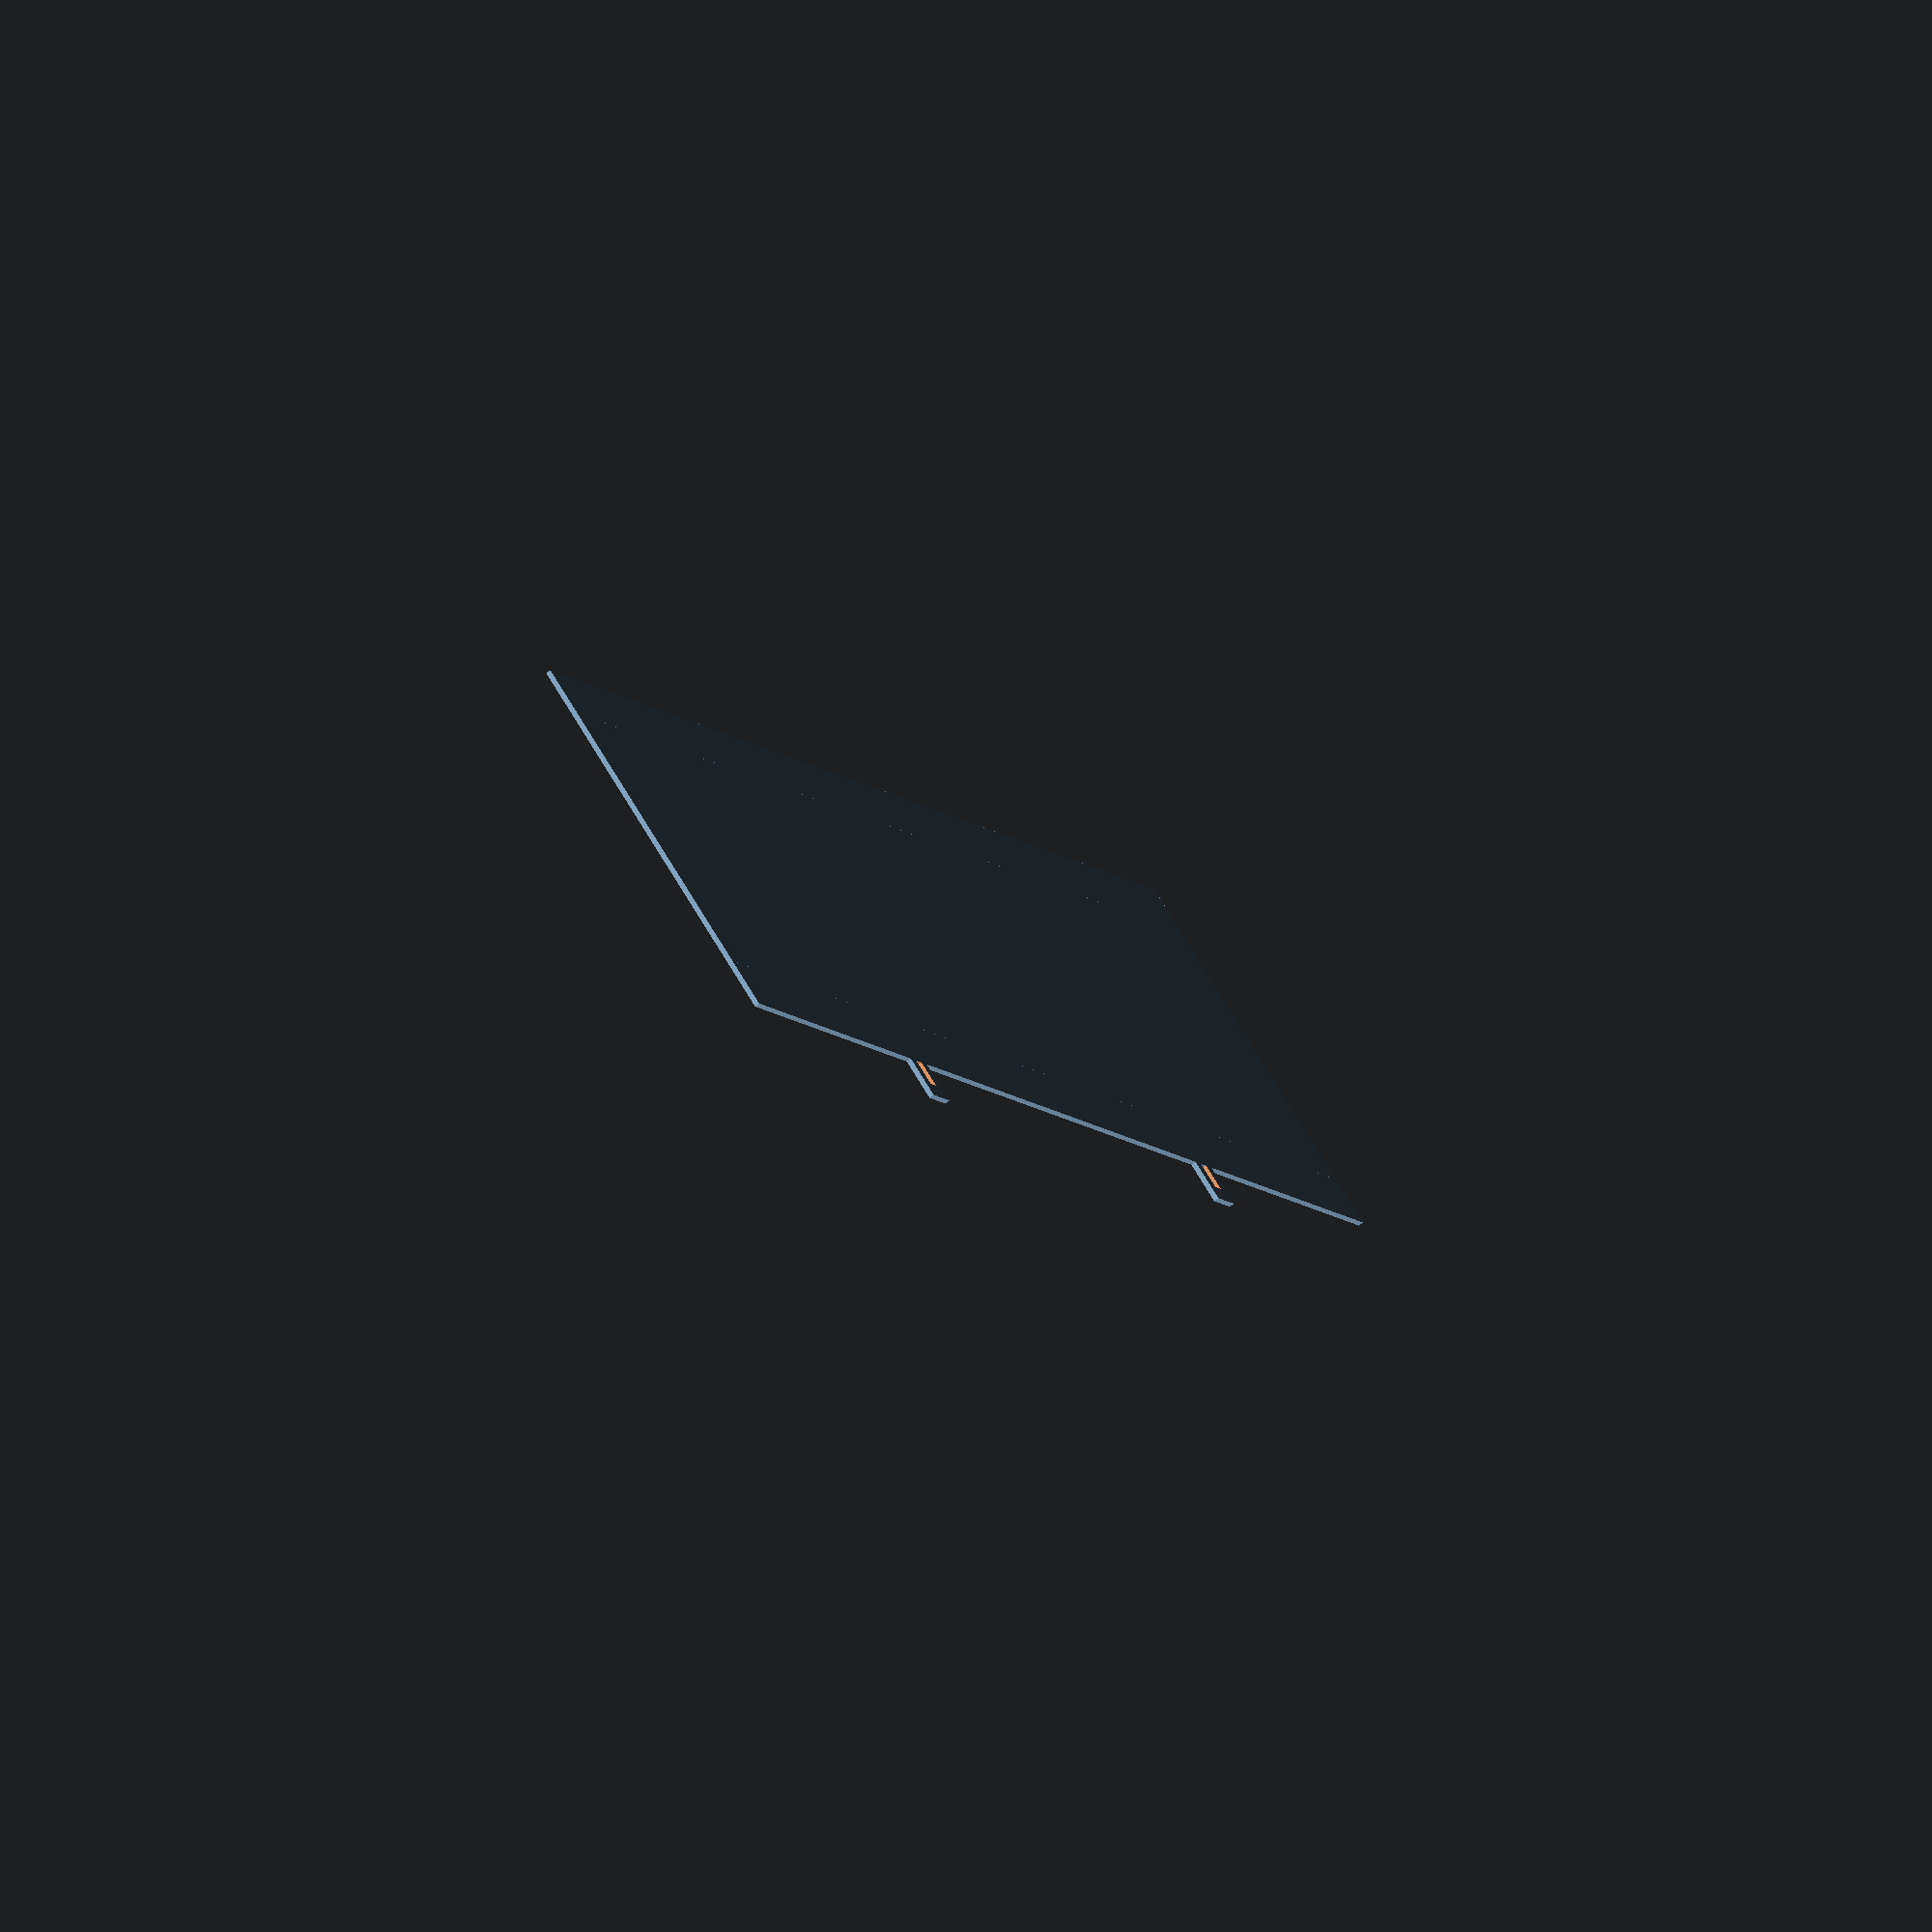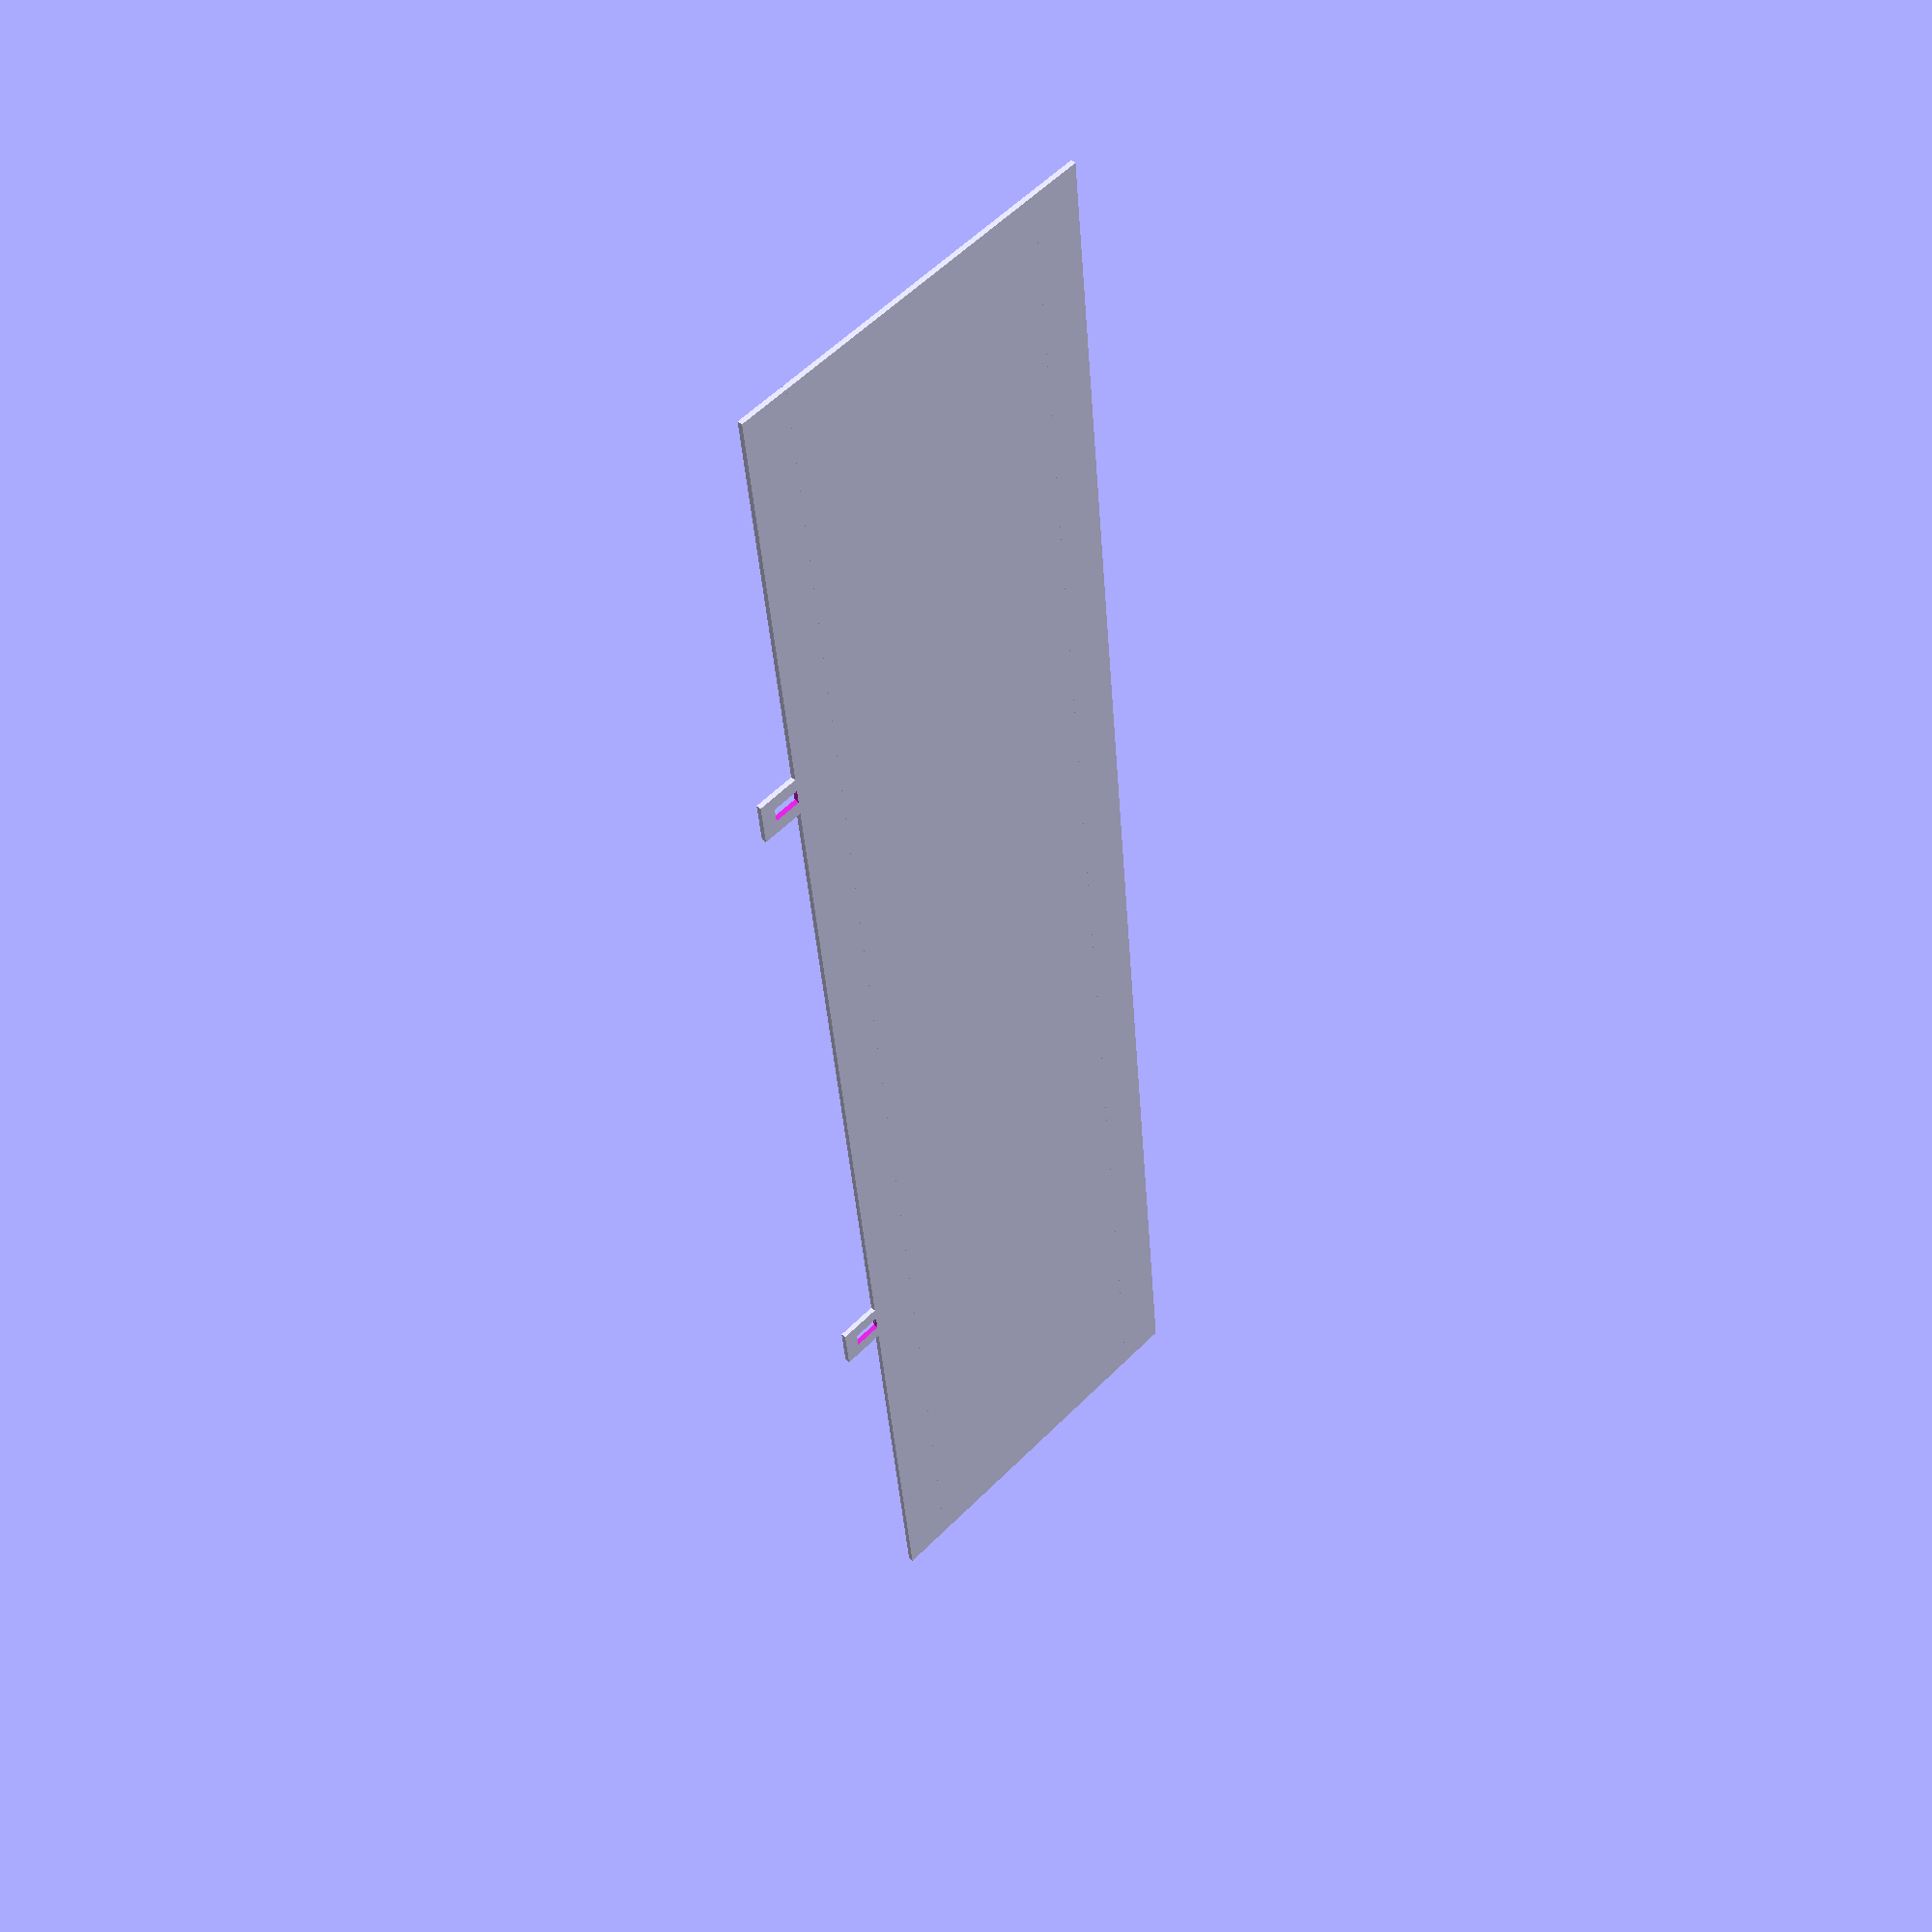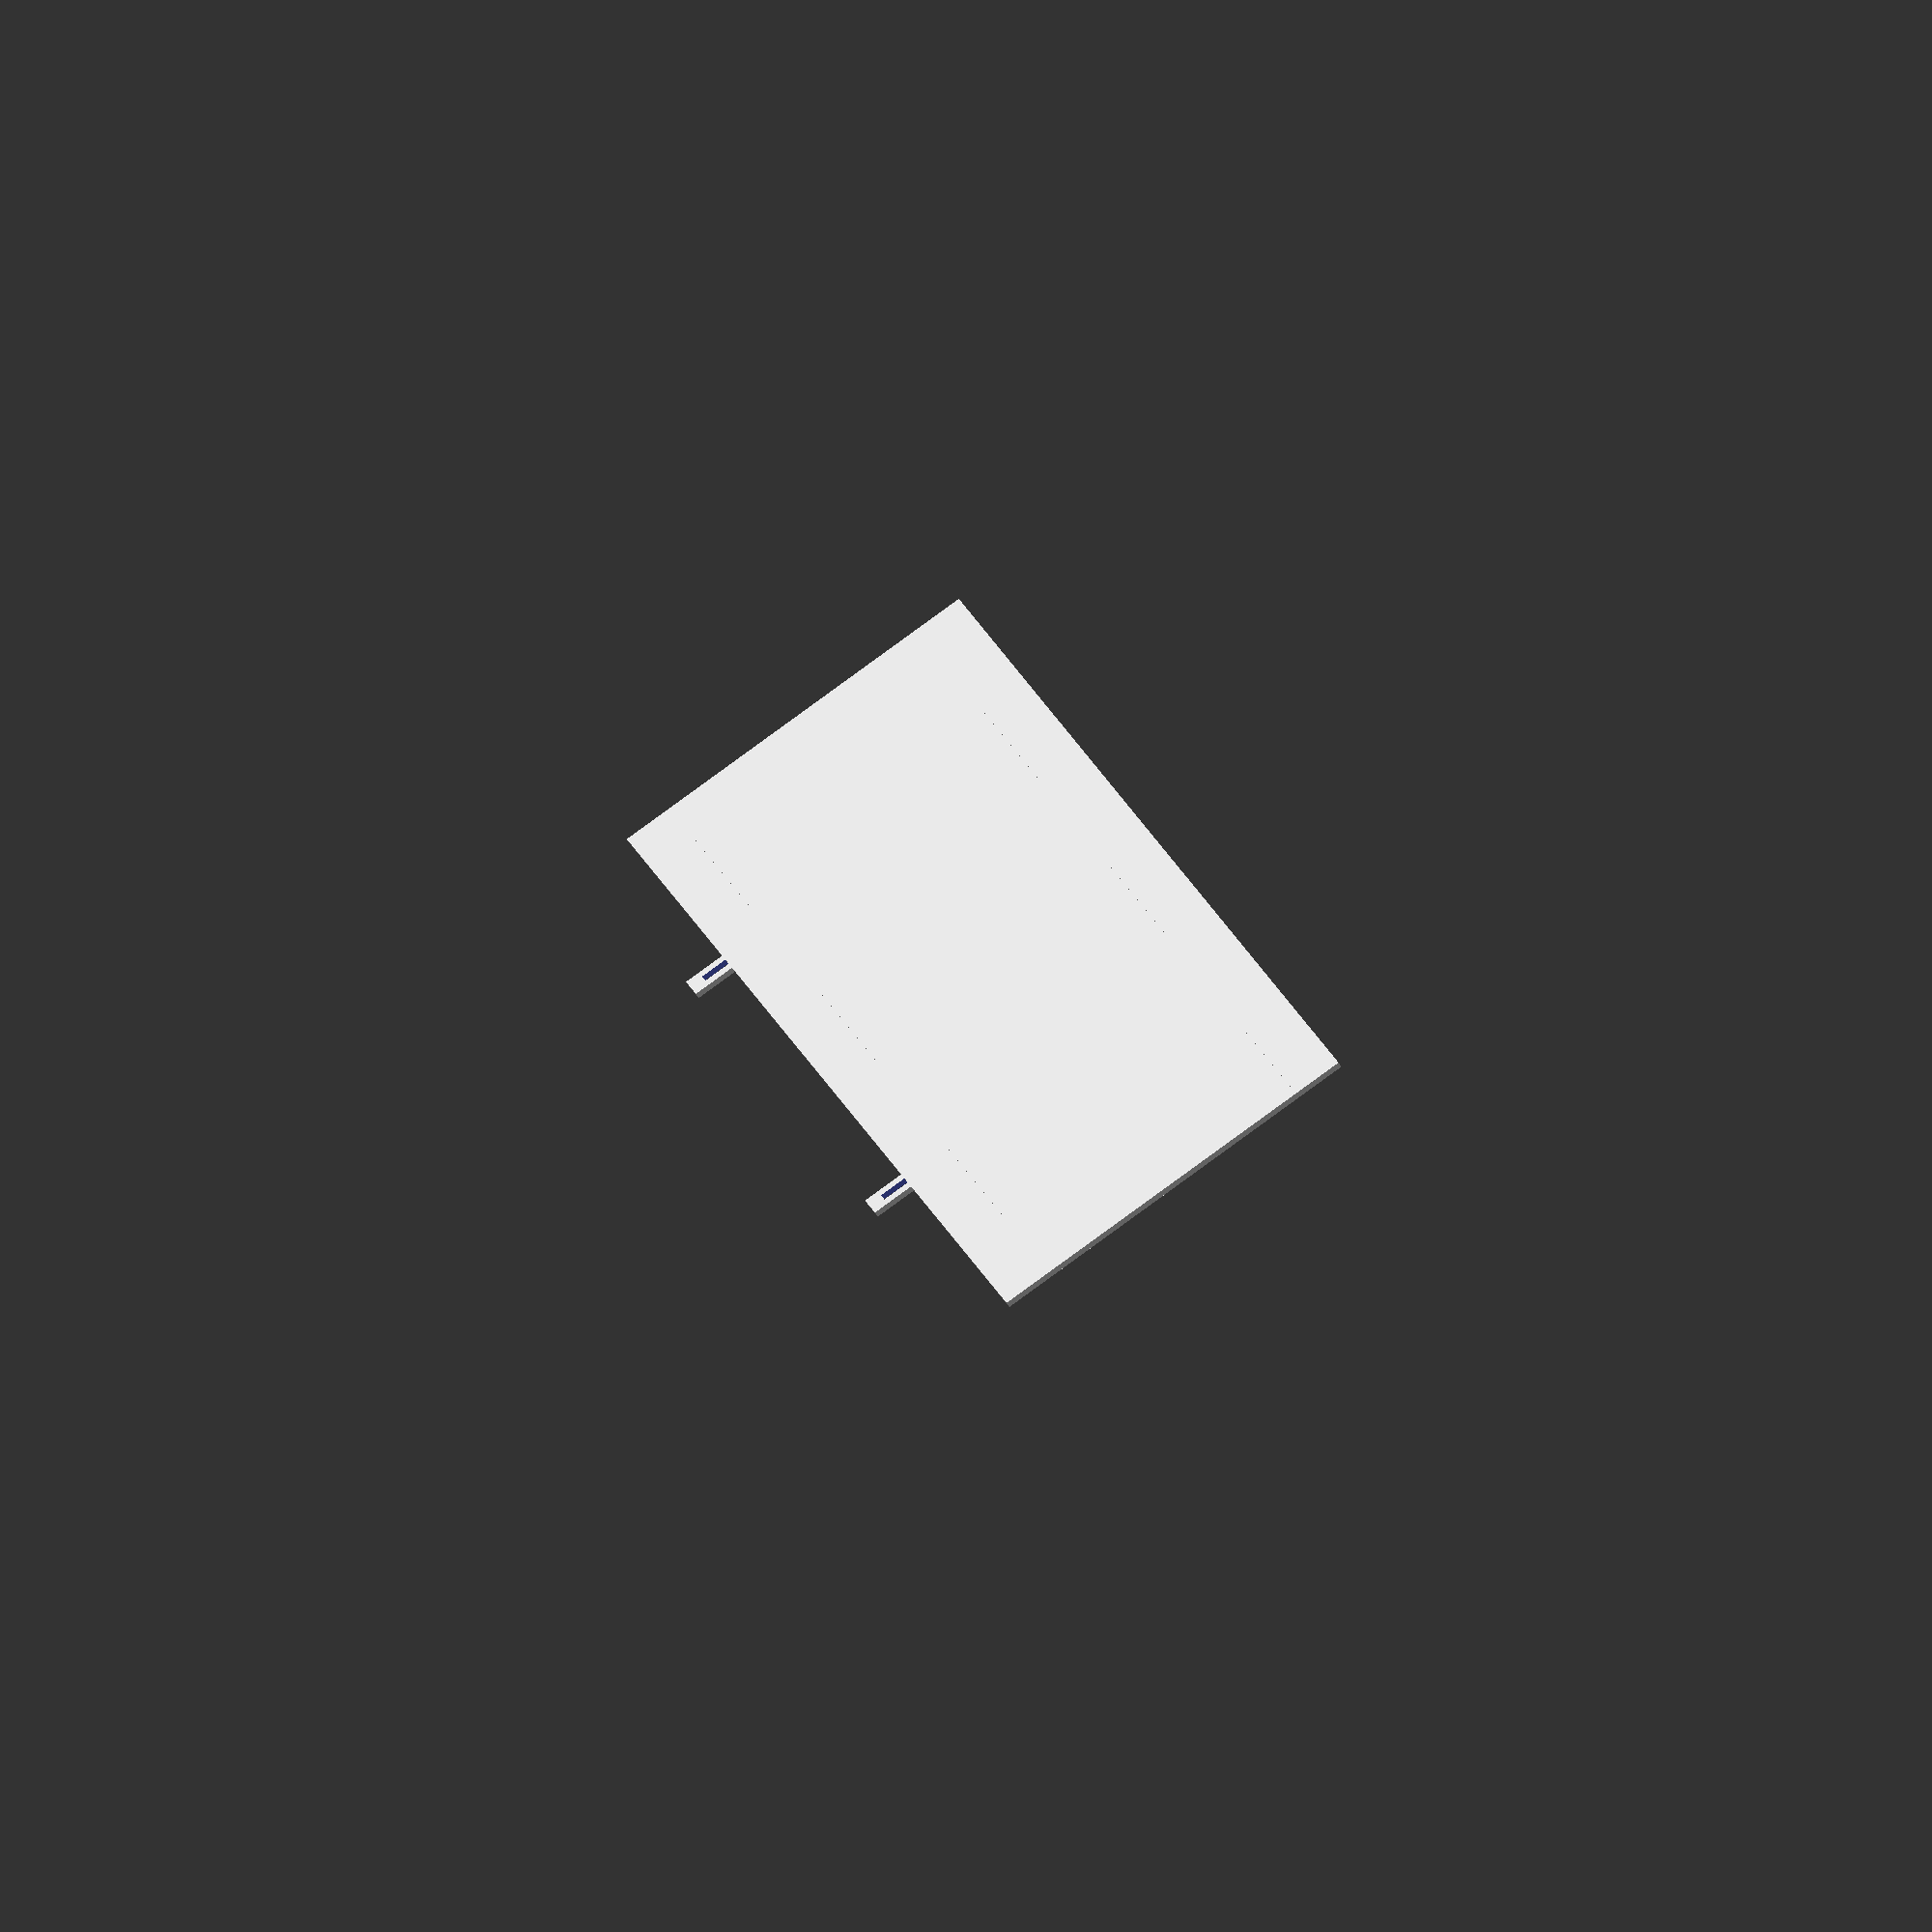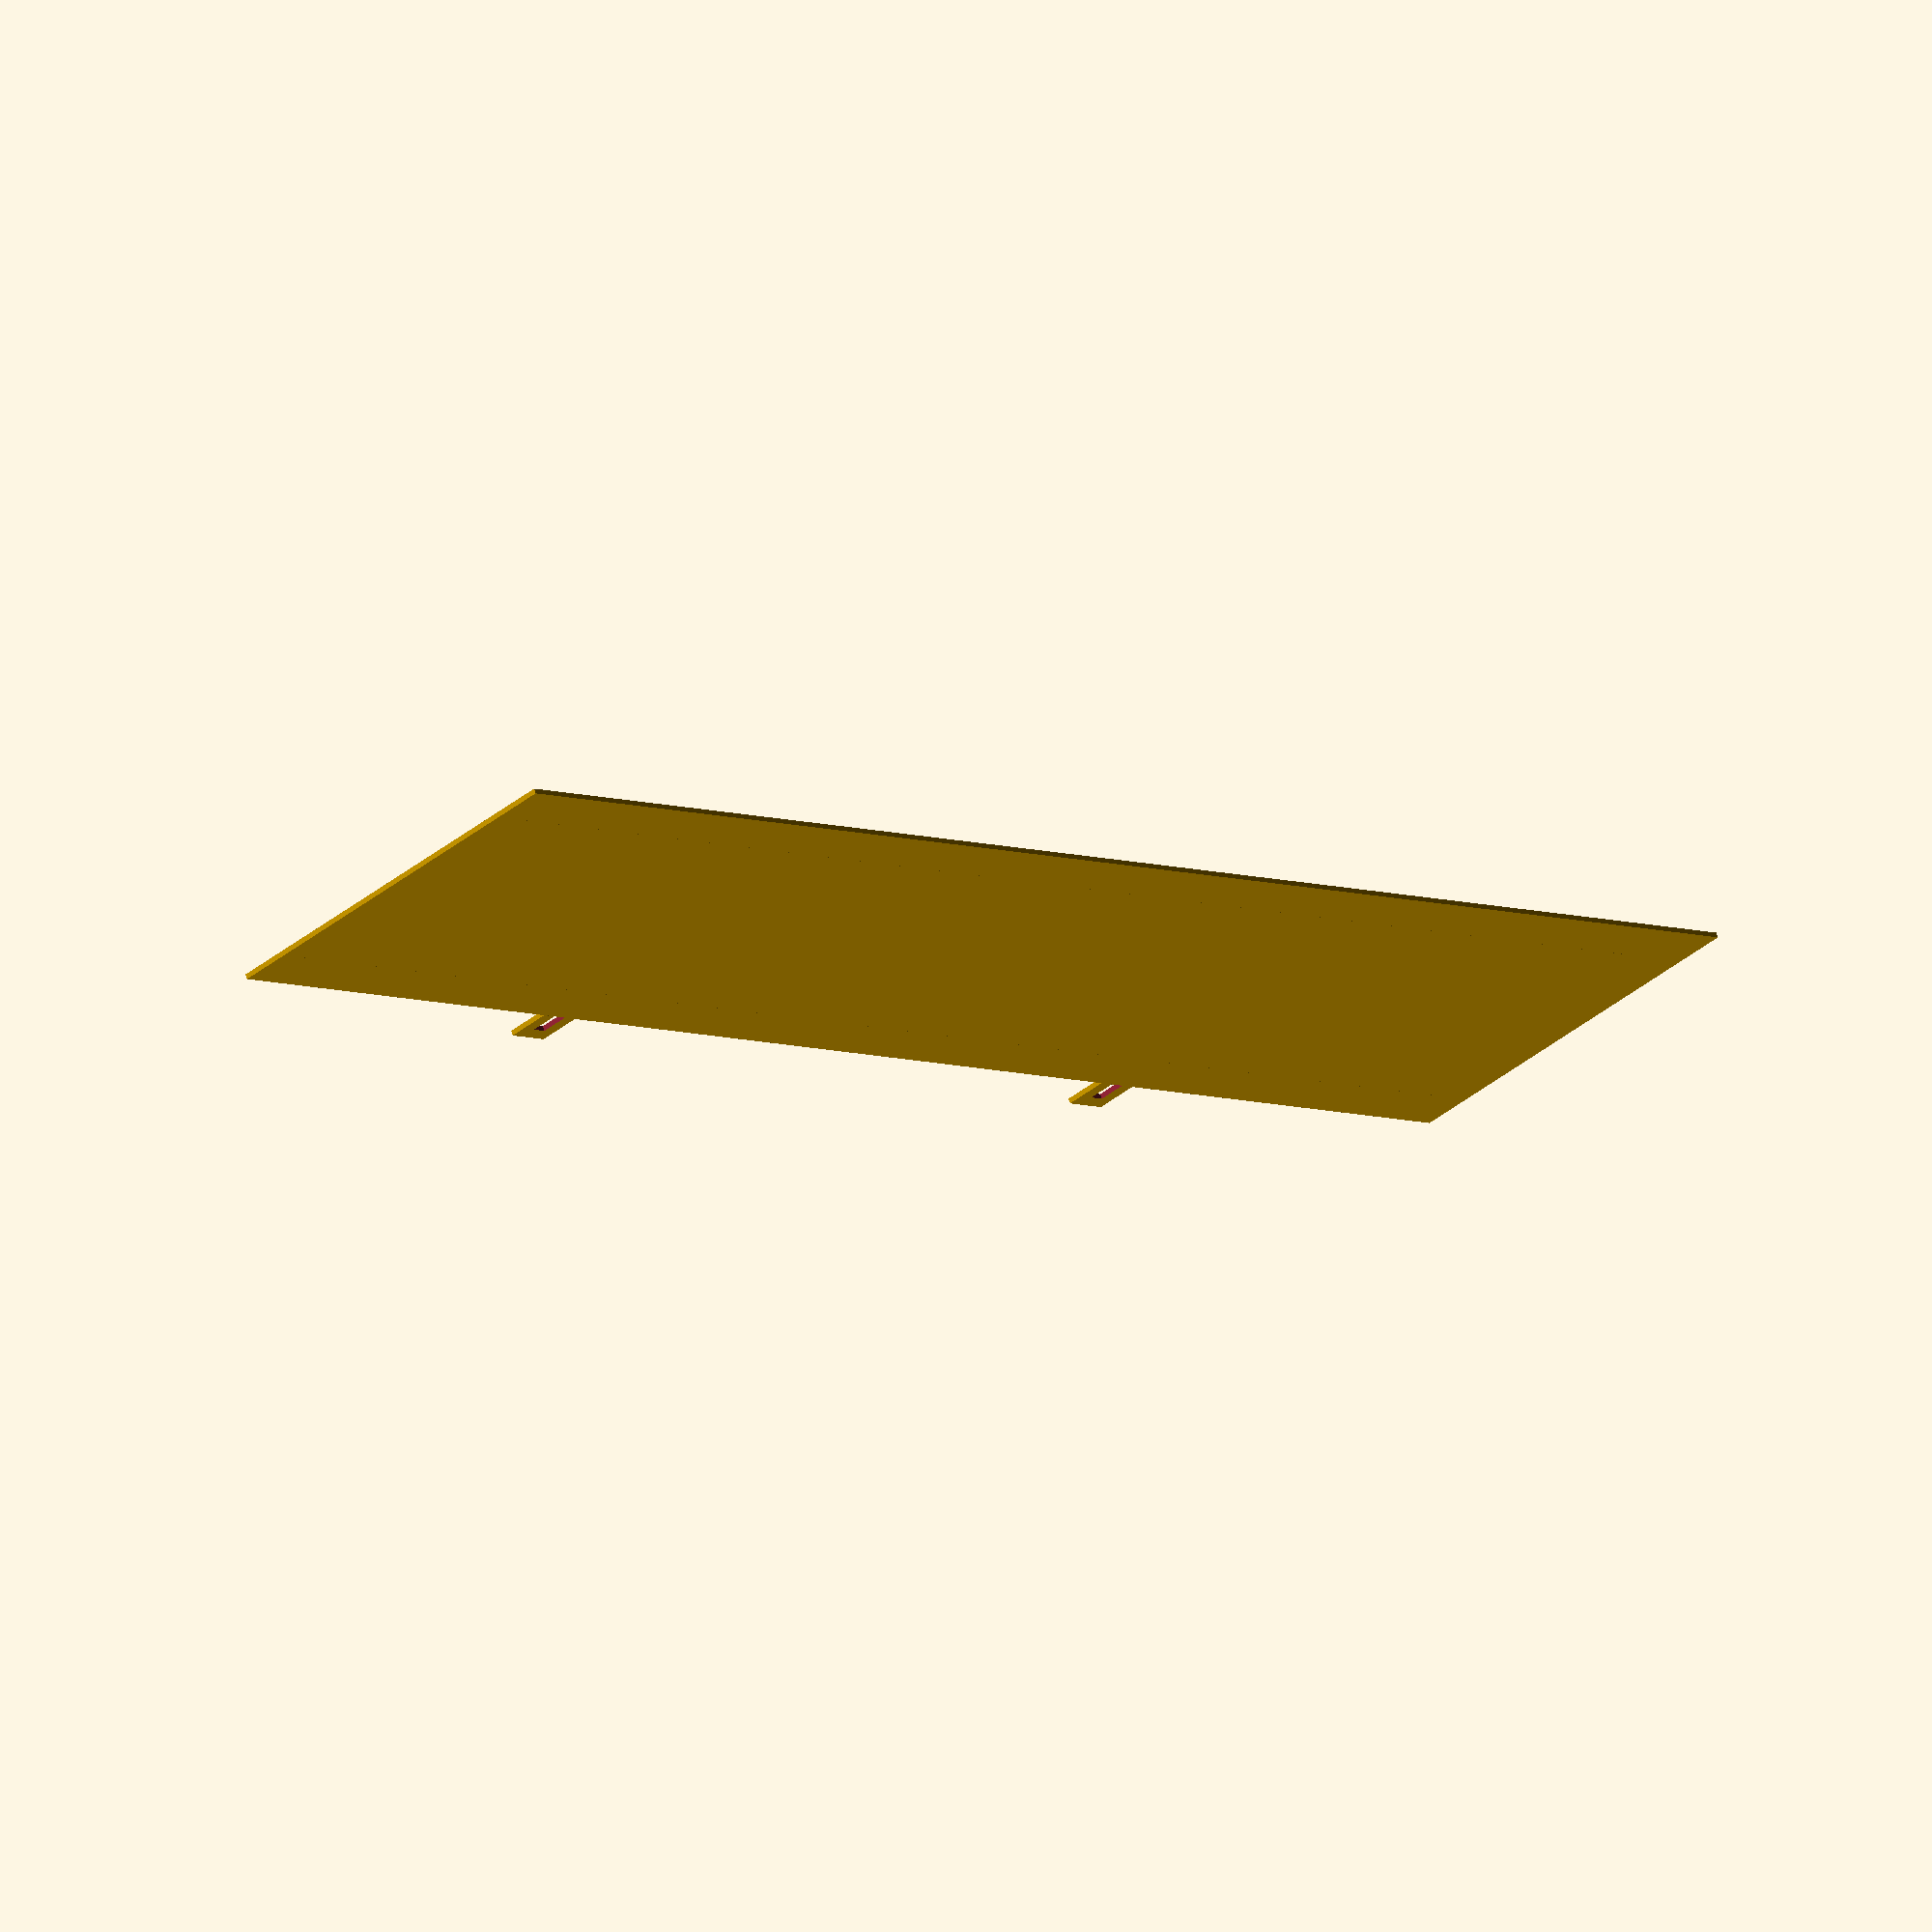
<openscad>
/* 
Copyright 2015 Erik Tetland

	This program is free software: you can redistribute it and/or modify
    it under the terms of the GNU General Public License as published by
    the Free Software Foundation, either version 3 of the License, or
    (at your option) any later version.

    This program is distributed in the hope that it will be useful,
    but WITHOUT ANY WARRANTY; without even the implied warranty of
    MERCHANTABILITY or FITNESS FOR A PARTICULAR PURPOSE.  See the
    GNU General Public License for more details.

    You should have received a copy of the GNU General Public License
    along with this program.  If not, see <http://www.gnu.org/licenses/>.
*/

module shelf(x=350,w=58,h=10,t=.006,hookX=165,hookY=5.5,hookT=3){
	square([x,w]);
	translate([0,-t-h])square([x,h]);
	translate([0,w+t])square([x,h]);
	translate([x/2-hookX/2,w+t+h]){
		hook(hookY,hookT);
	}
	translate([x/2+hookX/2,w+t+h]){
		hook(hookY,hookT);
	}
}
shelf();


module hook(y,t){
	difference(){
		translate([-(3.1+t*2)/2,0]) square([3.1+t*2,y+t]);
		translate([-3.1/2,0])square([3.1,y]);
	}

}
</openscad>
<views>
elev=250.1 azim=302.8 roll=232.7 proj=o view=wireframe
elev=132.0 azim=275.7 roll=46.2 proj=p view=solid
elev=67.1 azim=104.3 roll=213.3 proj=o view=wireframe
elev=291.3 azim=132.4 roll=162.4 proj=o view=solid
</views>
